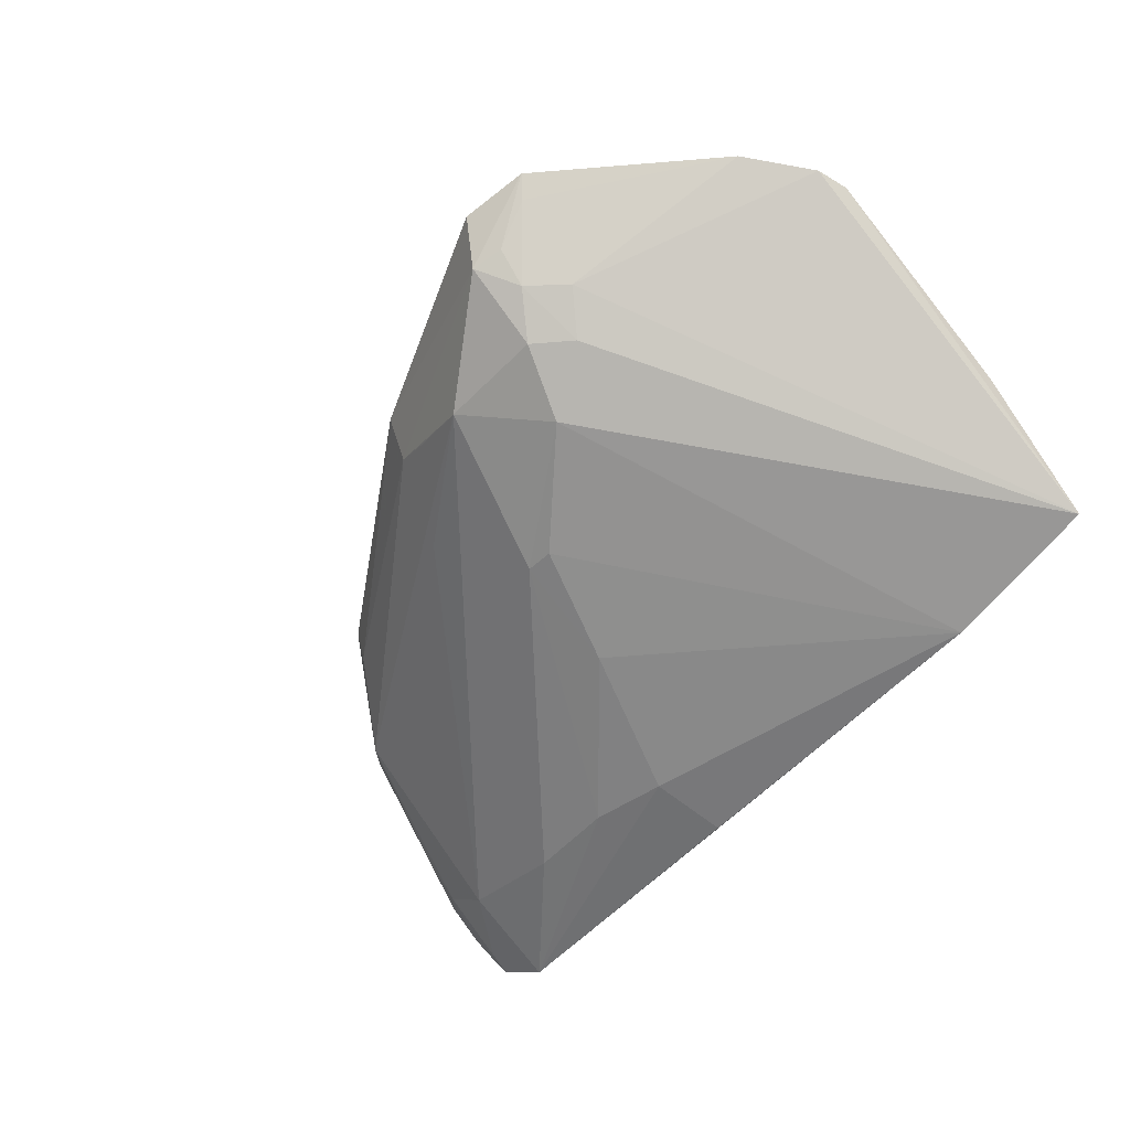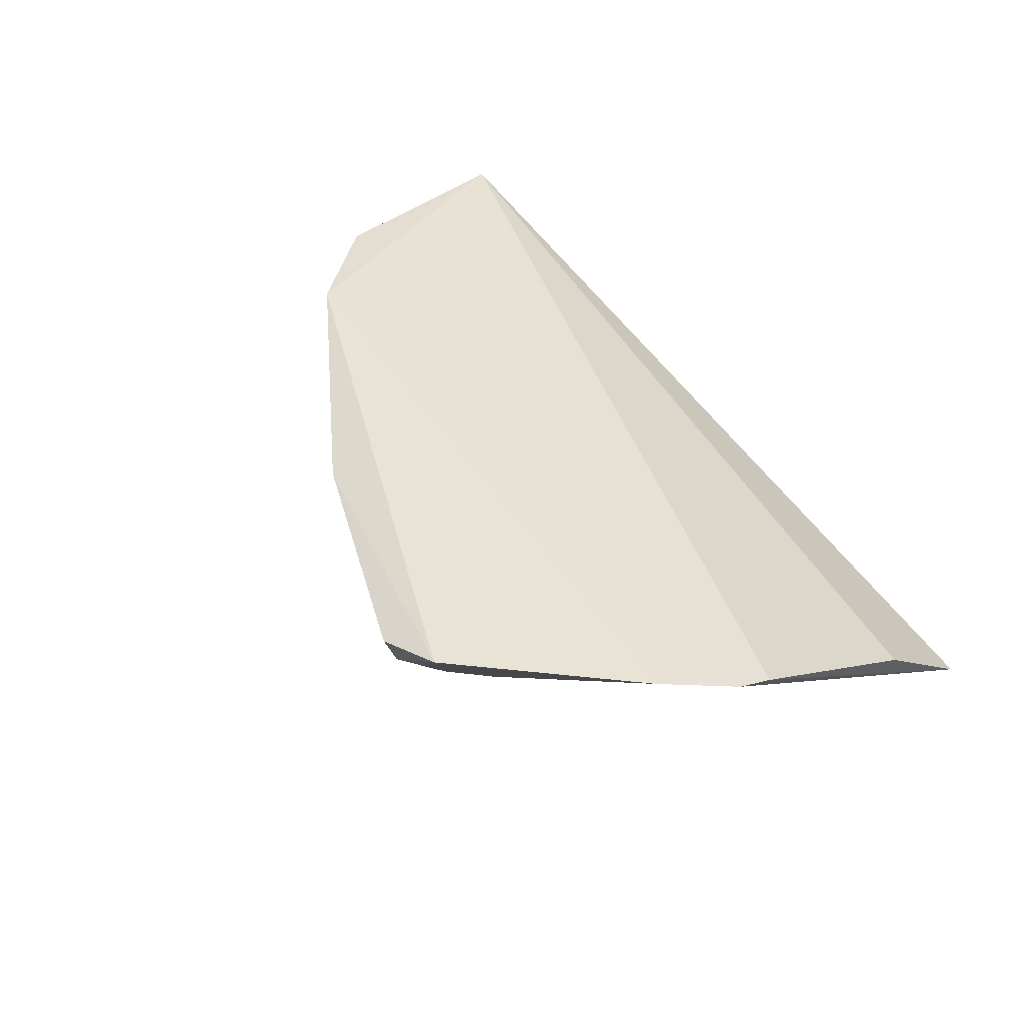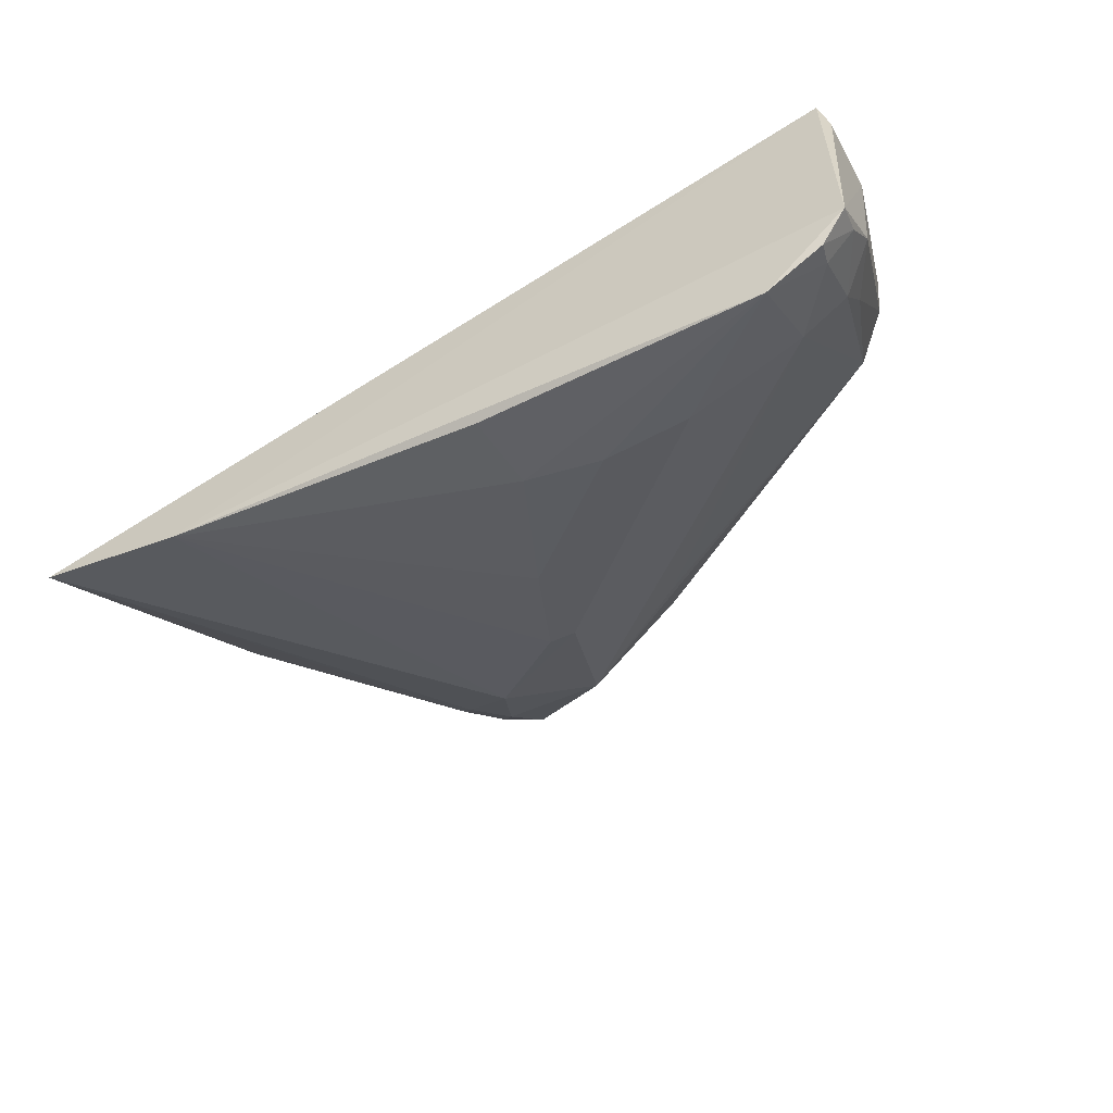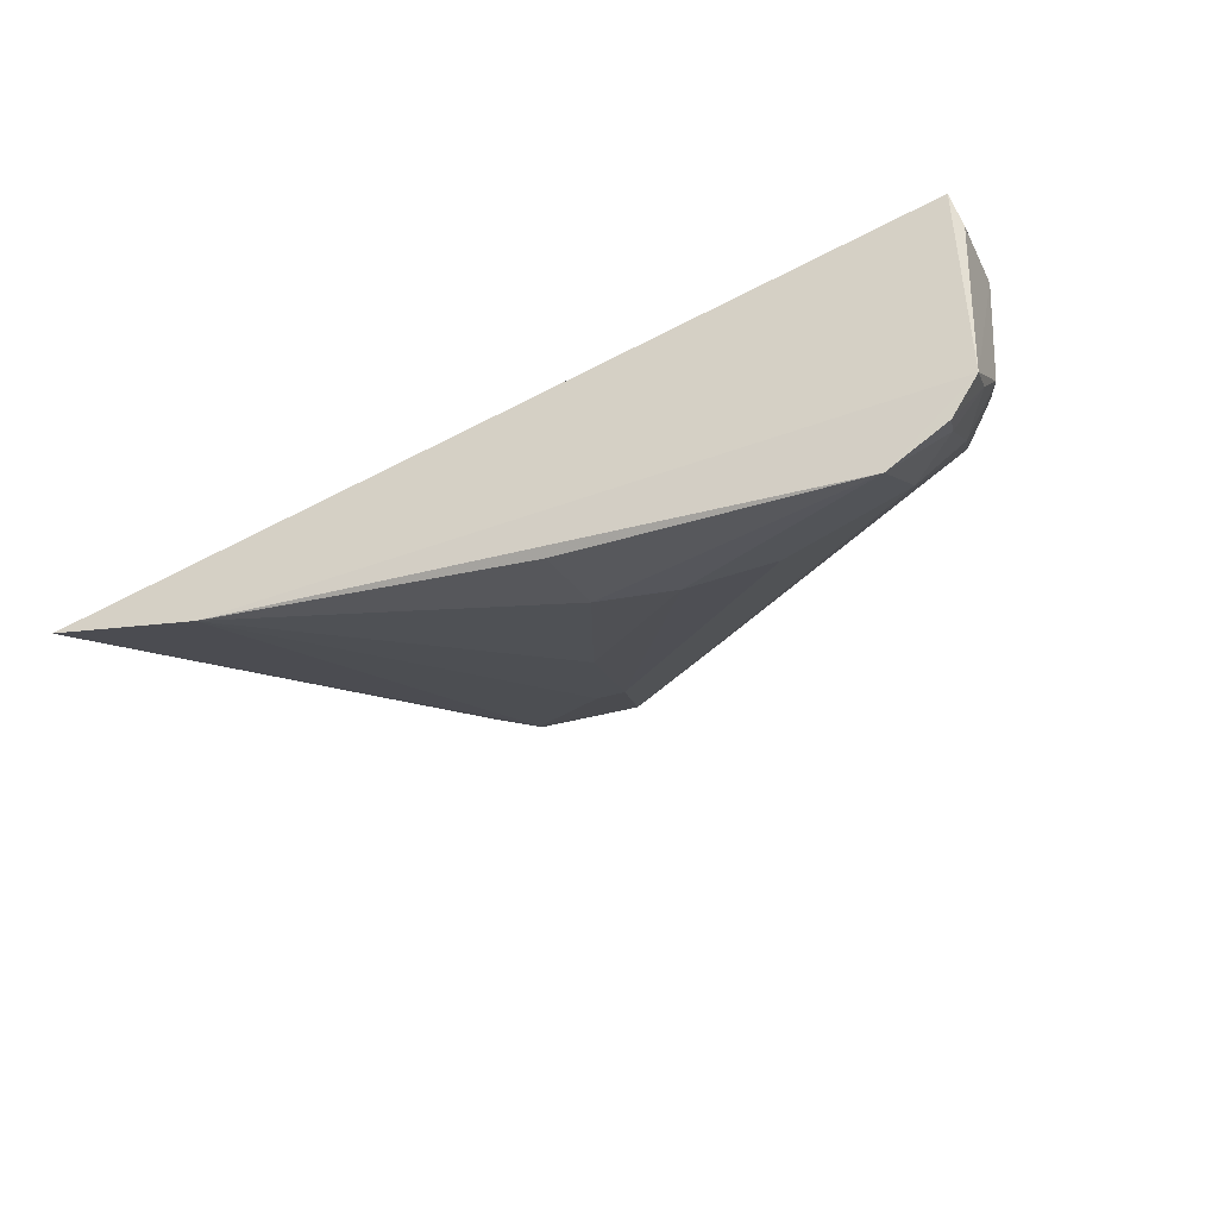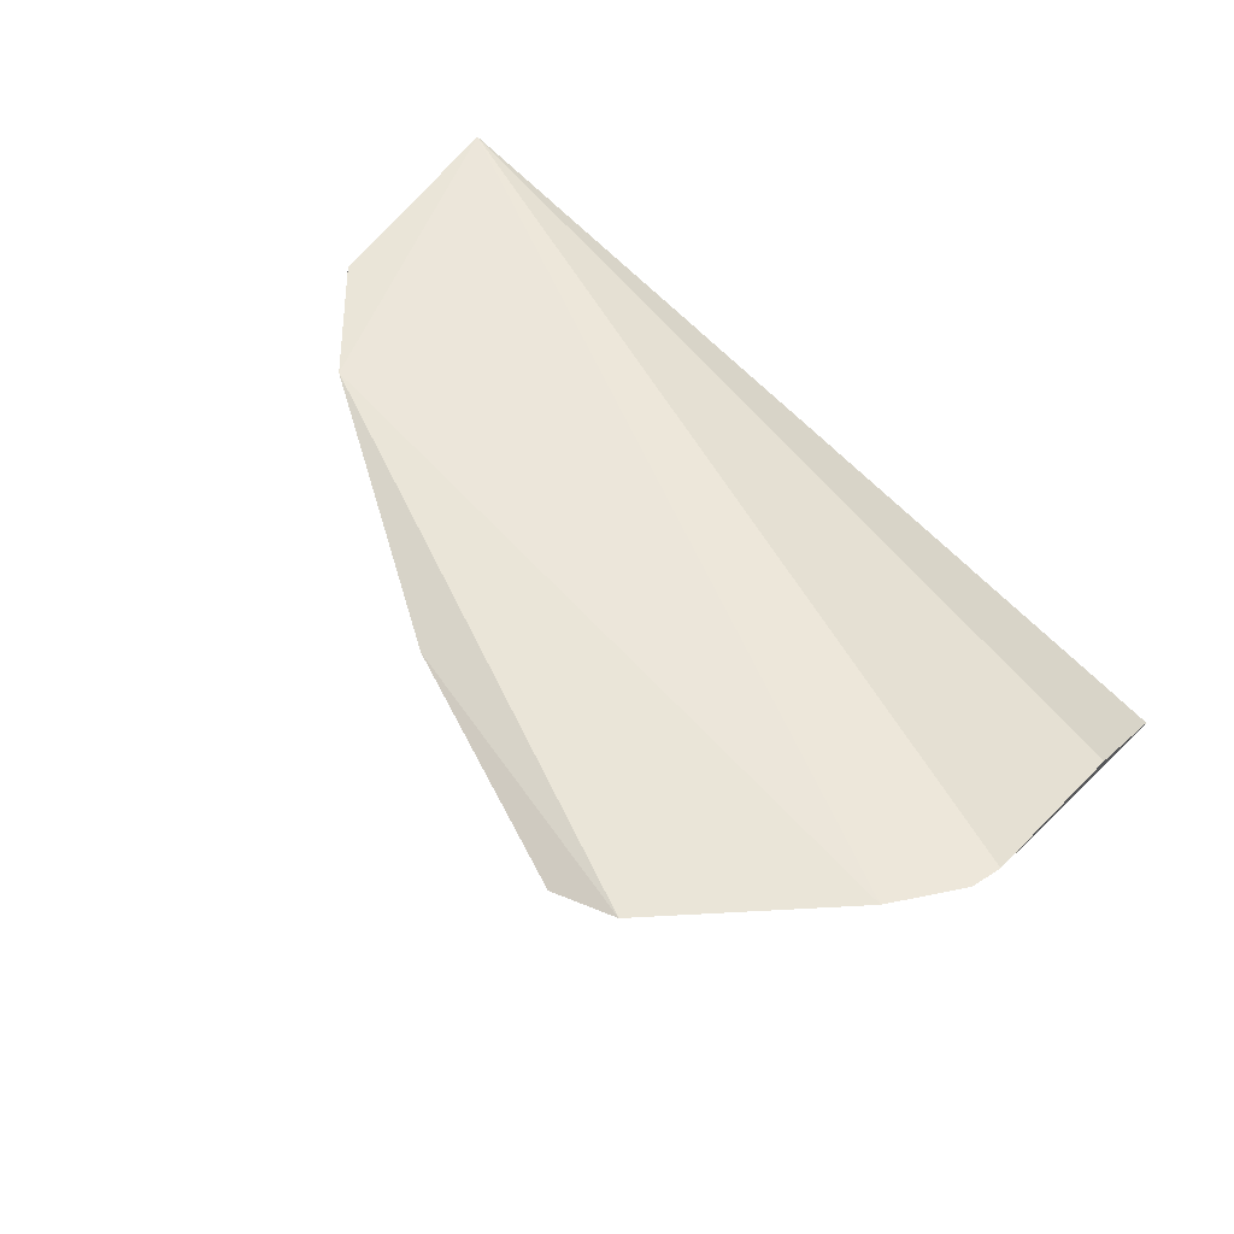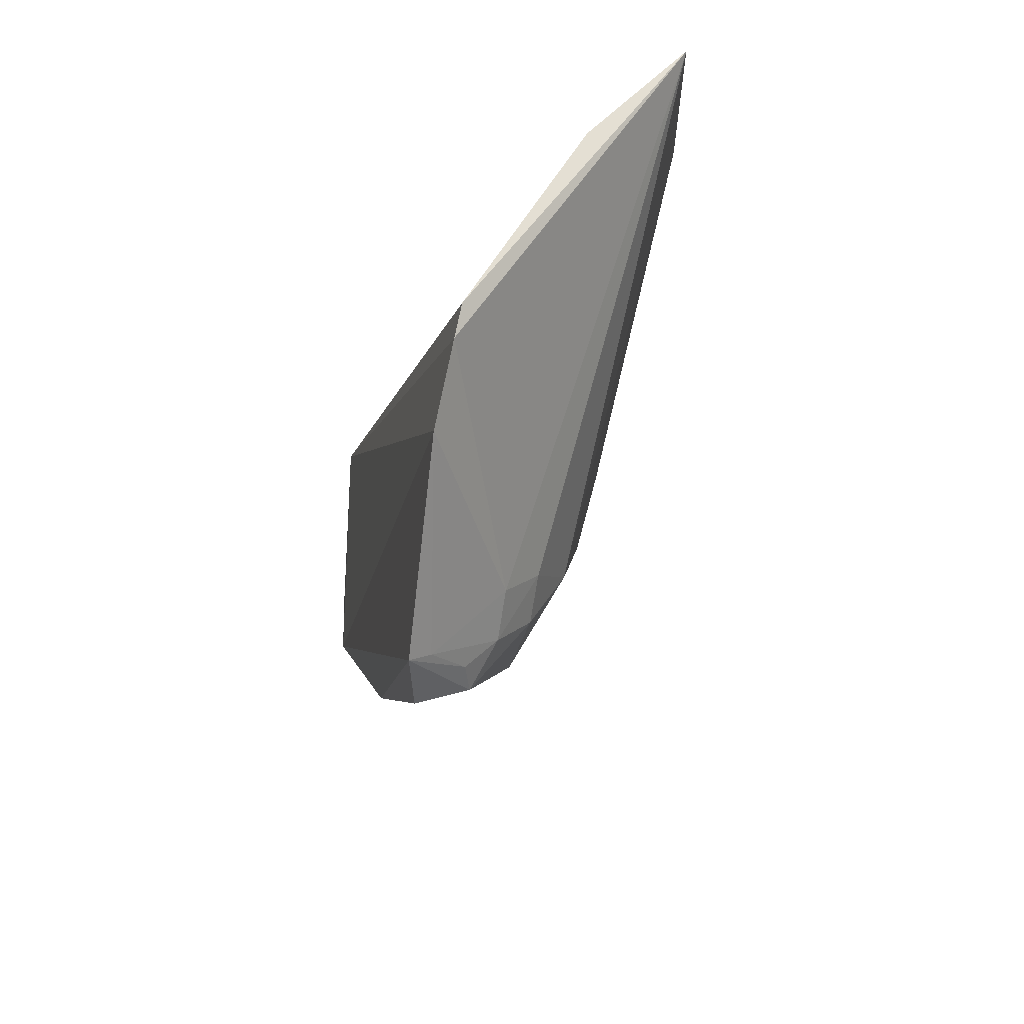
<metadata>
{"format":"obj","ext":"obj","renderer":"f3d","projection":"perspective","resolution":1024,"background":"white","views":[{"elev":-50.5,"azim":49.1,"up":"+Z"},{"elev":42.5,"azim":53.9,"up":"+Z"},{"elev":-49.1,"azim":-150.0,"up":"+Z"},{"elev":-33.7,"azim":-154.3,"up":"+Z"},{"elev":58.1,"azim":42.4,"up":"+Z"},{"elev":-25.5,"azim":78.2,"up":"+Y"}]}
</metadata>
<code>
v 0.003607 -0.4827 0.02472
v 0.08233 -0.3849 0.02155
v 0.06291 -0.4237 0.02718
v -0.2729 -0.2643 0.01469
v -0.2445 -0.2607 -0.09302
v 0.07988 -0.3974 0.02369
v -0.2235 -0.3884 0.02082
v 0.07005 -0.2577 -0.06434
v -0.07238 -0.4523 -0.02657
v -0.2762 -0.286 -0.04967
v -0.2772 -0.2603 -0.06554
v 0.07531 -0.3046 -0.02428
v -0.00435 -0.4499 -0.01125
v -0.1169 -0.4524 0.01718
v -0.1017 -0.3513 -0.07048
v -0.2605 -0.3485 0.0167
v -0.2458 -0.358 -0.01675
v 0.006187 -0.257 -0.07762
v -0.2772 -0.2645 -0.001392
v -0.2644 -0.271 -0.07648
v -0.001105 -0.478 0.01604
v -0.04061 -0.4265 -0.04141
v -0.02194 -0.4889 0.01835
v -0.09349 -0.3951 -0.05667
v -0.2597 -0.345 -0.0077
v -0.2229 -0.3846 0.006707
v -0.1168 -0.444 -0.003442
v -0.1284 -0.2949 -0.08614
v -0.2762 -0.2938 -0.001906
v -0.2668 -0.2616 -0.07934
v -0.2755 -0.2726 -0.06146
v -0.2616 -0.2979 -0.06025
v -0.01521 -0.438 -0.02561
v -0.08218 -0.3944 -0.05689
v -0.02808 -0.4799 -0.002754
v -0.2432 -0.2972 -0.07286
v -0.1951 -0.3002 -0.08578
v -0.2623 -0.3106 -0.04635
v -0.1002 -0.4468 -0.01264
v -0.1283 -0.2616 -0.08903
v -0.02888 -0.4512 -0.02553
v -0.01768 -0.4639 -0.01096
v -0.01626 -0.4757 0.001201
v -0.1282 -0.4176 -0.02785
v -0.1588 -0.3013 -0.08595
f 6 2 4
f 6 4 3
f 7 1 3
f 7 3 4
f 8 2 6
f 12 8 4
f 12 4 2
f 12 2 8
f 13 8 6
f 13 6 3
f 14 1 7
f 16 7 4
f 18 5 11
f 18 11 4
f 18 4 8
f 19 4 11
f 21 13 3
f 21 3 1
f 22 18 8
f 23 1 14
f 24 22 9
f 25 16 10
f 25 17 7
f 25 7 16
f 26 14 7
f 26 7 17
f 27 26 17
f 27 14 26
f 28 18 15
f 29 19 11
f 29 11 10
f 29 10 16
f 29 16 4
f 29 4 19
f 30 11 5
f 30 5 20
f 31 10 11
f 31 30 20
f 31 11 30
f 32 31 20
f 32 10 31
f 33 22 8
f 33 8 13
f 34 15 18
f 34 18 22
f 34 24 15
f 34 22 24
f 35 23 14
f 35 1 23
f 35 27 9
f 35 14 27
f 36 24 9
f 36 17 32
f 36 32 20
f 36 20 5
f 37 36 5
f 37 24 36
f 38 25 10
f 38 17 25
f 38 32 17
f 38 10 32
f 39 27 17
f 39 17 9
f 39 9 27
f 40 28 5
f 40 5 18
f 40 18 28
f 41 35 9
f 41 9 22
f 41 22 33
f 42 13 21
f 42 35 41
f 42 41 33
f 42 33 13
f 43 21 1
f 43 1 35
f 43 42 21
f 43 35 42
f 44 36 9
f 44 9 17
f 44 17 36
f 45 15 24
f 45 24 37
f 45 28 15
f 45 37 5
f 45 5 28

</code>
